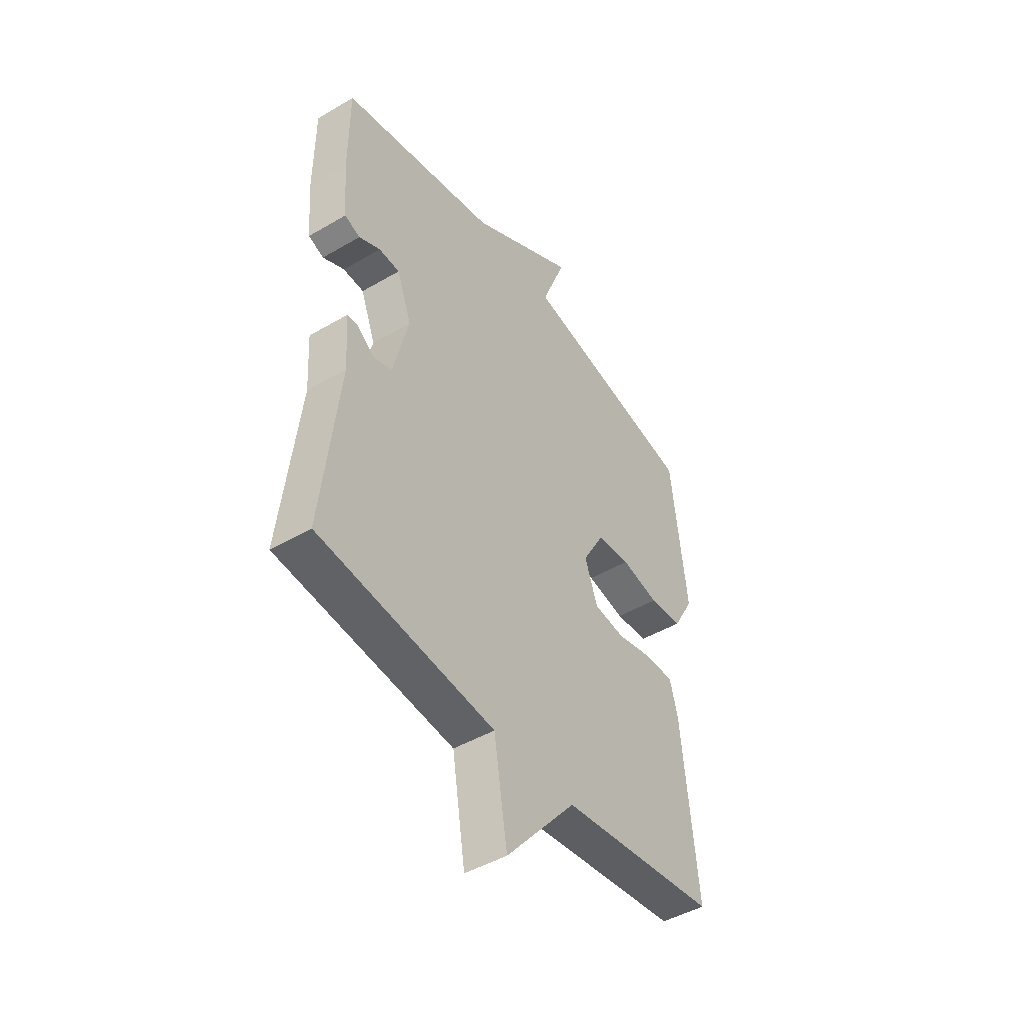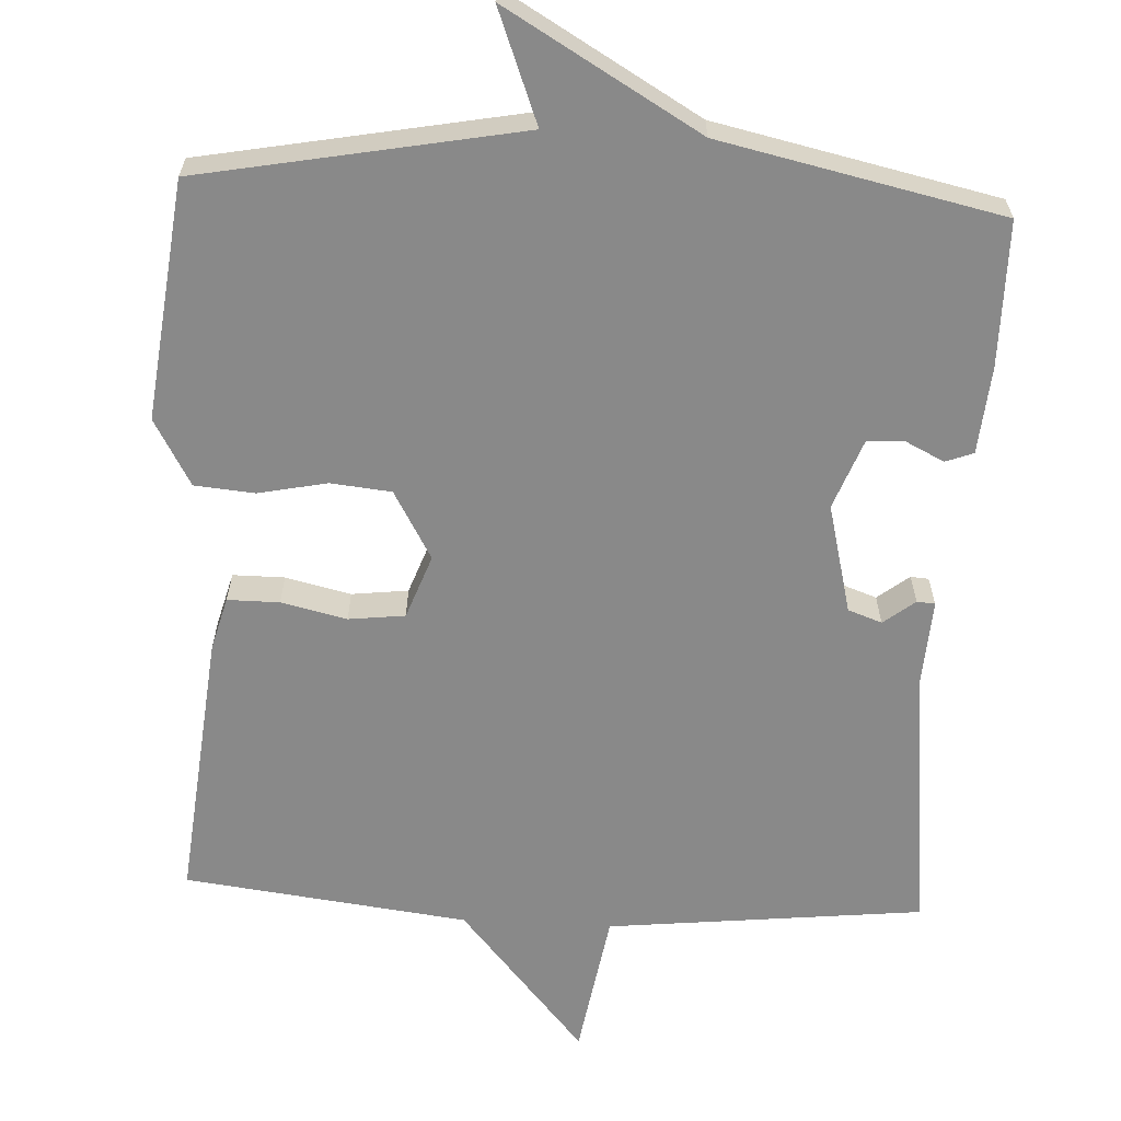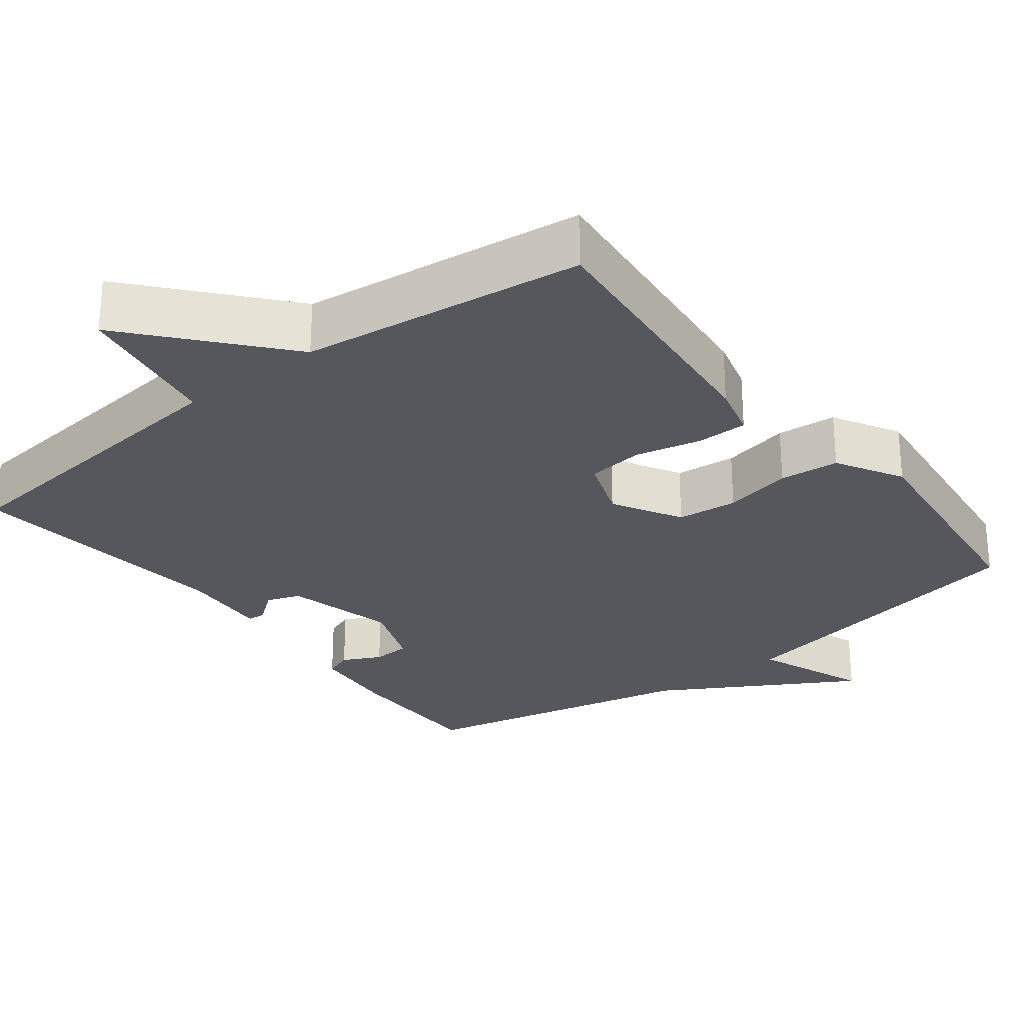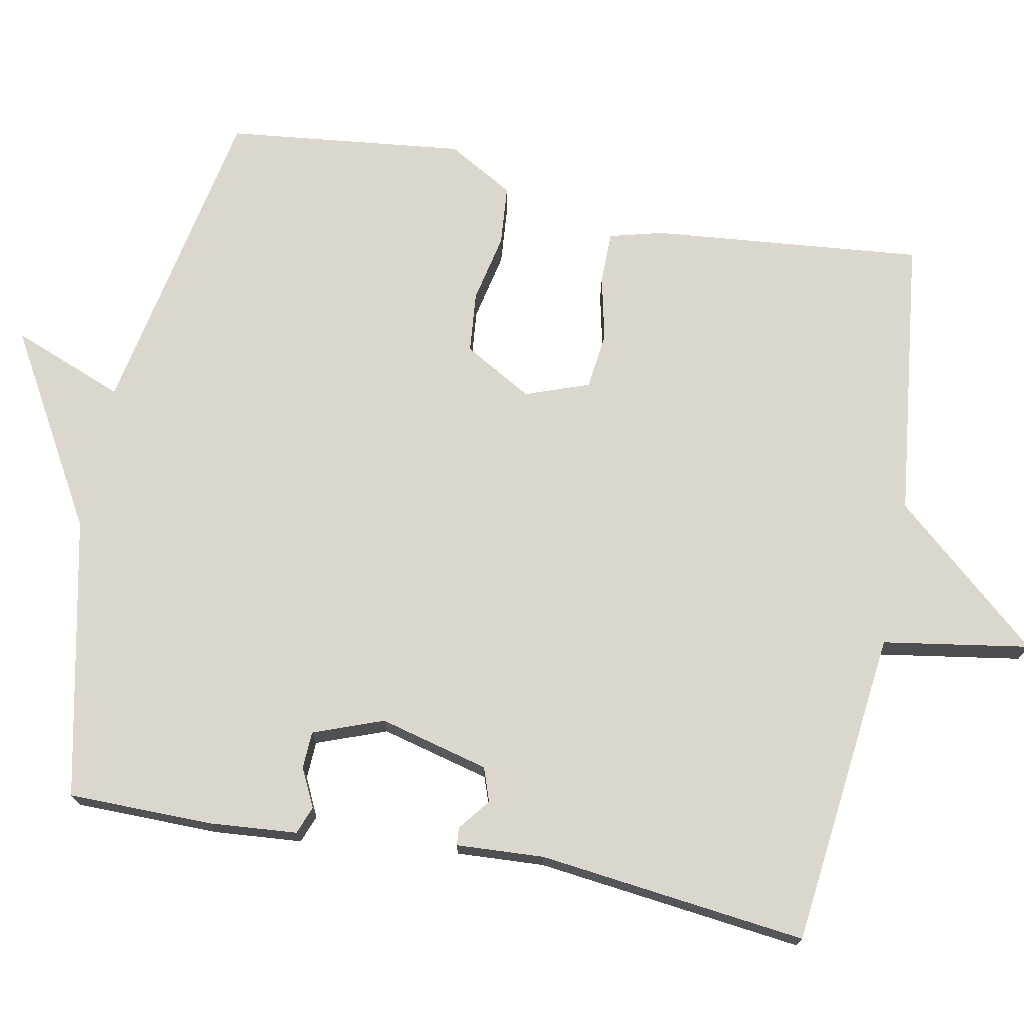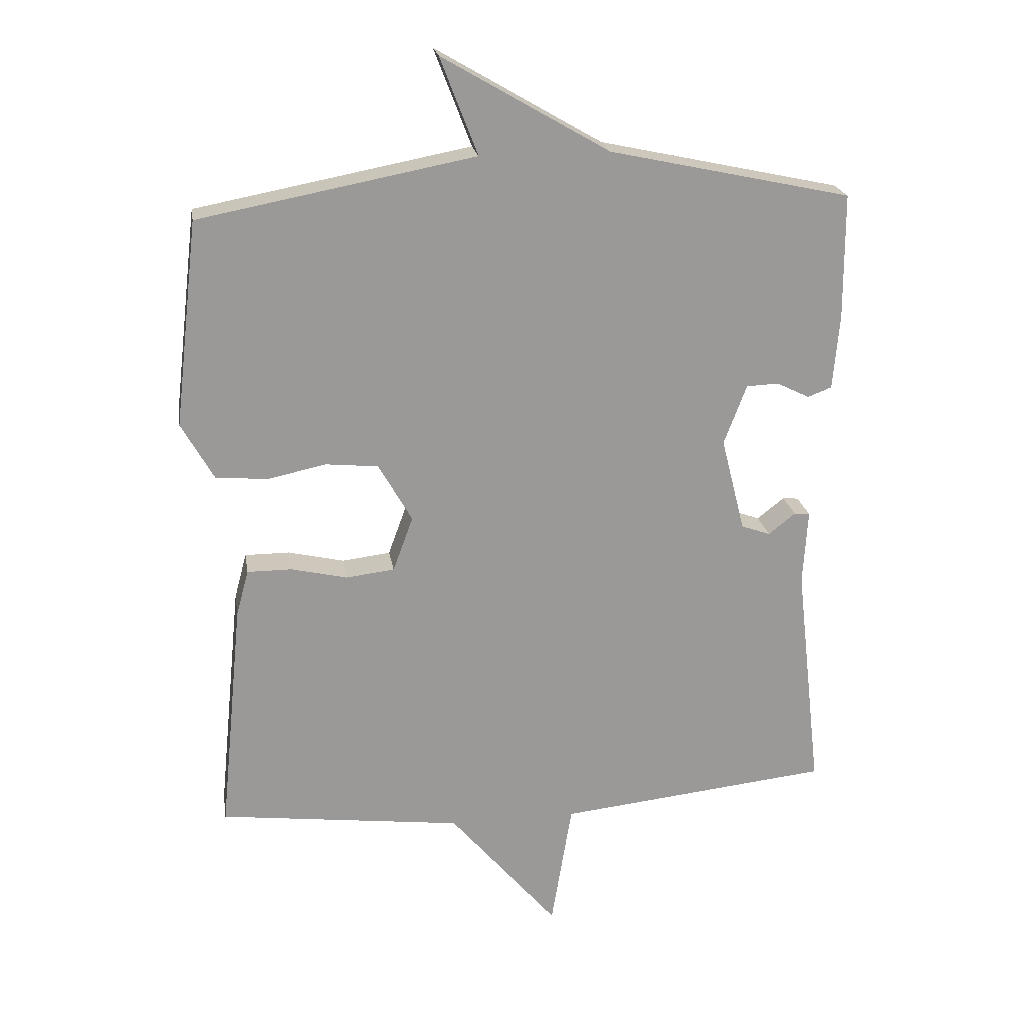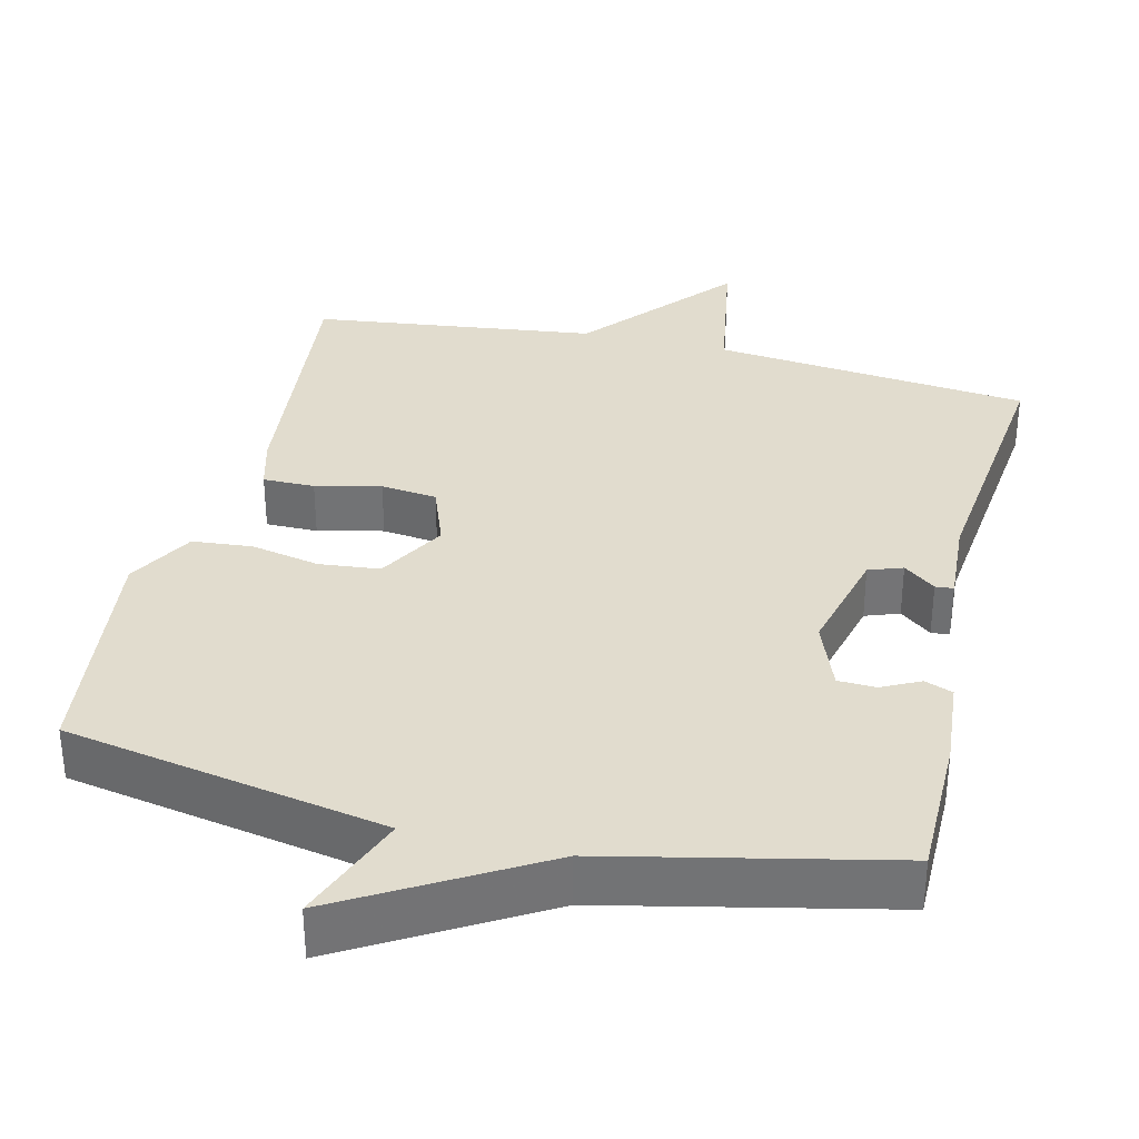
<metadata>
{"format":"obj","ext":"obj","renderer":"f3d","projection":"perspective","resolution":1024,"background":"white","views":[{"elev":-45.9,"azim":123.9,"up":"+Z"},{"elev":-63.1,"azim":-3.0,"up":"+Y"},{"elev":-27.6,"azim":-142.3,"up":"+Y"},{"elev":73.0,"azim":101.1,"up":"+Y"},{"elev":21.5,"azim":-9.0,"up":"+Z"},{"elev":34.1,"azim":13.4,"up":"+Y"}]}
</metadata>
<code>
v 0.5 0.07 0.5
v 0.501 0.07 0.307
v 0.491 0.07 0.19
v 0.454 0.07 0.176
v 0.403 0.07 0.201
v 0.353 0.07 0.199
v 0.318 0.07 0.106
v 0.355 0.07 -0.04
v 0.4 0.07 -0.056
v 0.442 0.07 -0.023
v 0.466 0.07 -0.025
v 0.459 0.07 -0.142
v 0.5 0.07 -0.5
v 0.078 0.07 -0.546
v 0.046 0.07 -0.742
v -0.122 0.07 -0.546
v -0.5 0.07 -0.5
v -0.464 0.07 -0.138
v -0.445 0.07 -0.067
v -0.376 0.07 -0.067
v -0.289 0.07 -0.087
v -0.214 0.07 -0.078
v -0.183 0.07 0.007
v -0.235 0.07 0.098
v -0.316 0.07 0.106
v -0.407 0.07 0.087
v -0.487 0.07 0.094
v -0.537 0.07 0.182
v -0.5 0.07 0.5
v -0.074 0.07 0.581
v -0.132 0.07 0.731
v 0.126 0.07 0.581
v 0.5 0 0.5
v 0.501 0 0.307
v 0.491 0 0.19
v 0.454 0 0.176
v 0.403 0 0.201
v 0.353 0 0.199
v 0.318 0 0.106
v 0.355 0 -0.04
v 0.4 0 -0.056
v 0.442 0 -0.023
v 0.466 0 -0.025
v 0.459 0 -0.142
v 0.5 0 -0.5
v 0.078 0 -0.546
v 0.046 0 -0.742
v -0.122 0 -0.546
v -0.5 0 -0.5
v -0.464 0 -0.138
v -0.445 0 -0.067
v -0.376 0 -0.067
v -0.289 0 -0.087
v -0.214 0 -0.078
v -0.183 0 0.007
v -0.235 0 0.098
v -0.316 0 0.106
v -0.407 0 0.087
v -0.487 0 0.094
v -0.537 0 0.182
v -0.5 0 0.5
v -0.074 0 0.581
v -0.132 0 0.731
v 0.126 0 0.581
f 30 31 32
f 32 1 2
f 30 32 2
f 29 30 2
f 28 29 2
f 27 28 2
f 26 27 2
f 25 26 2
f 24 25 2
f 23 24 2
f 22 23 2
f 19 20 21
f 18 19 21
f 17 18 21
f 16 17 21
f 16 21 22
f 15 16 22
f 14 15 22
f 12 13 14 22
f 9 10 11 12
f 8 9 12 22
f 7 8 22
f 6 7 22
f 2 3 4 5
f 2 5 6
f 2 6 22
f 64 63 62
f 34 33 64
f 34 64 62
f 34 62 61
f 34 61 60
f 34 60 59
f 34 59 58
f 34 58 57
f 34 57 56
f 34 56 55
f 34 55 54
f 53 52 51
f 53 51 50
f 53 50 49
f 53 49 48
f 54 53 48
f 54 48 47
f 54 47 46
f 54 46 45 44
f 44 43 42 41
f 54 44 41 40
f 54 40 39
f 54 39 38
f 37 36 35 34
f 38 37 34
f 54 38 34
f 1 33 34 2
f 2 34 35 3
f 3 35 36 4
f 4 36 37 5
f 5 37 38 6
f 6 38 39 7
f 7 39 40 8
f 8 40 41 9
f 9 41 42 10
f 10 42 43 11
f 11 43 44 12
f 12 44 45 13
f 13 45 46 14
f 14 46 47 15
f 15 47 48 16
f 16 48 49 17
f 17 49 50 18
f 18 50 51 19
f 19 51 52 20
f 20 52 53 21
f 21 53 54 22
f 22 54 55 23
f 23 55 56 24
f 24 56 57 25
f 25 57 58 26
f 26 58 59 27
f 27 59 60 28
f 28 60 61 29
f 29 61 62 30
f 30 62 63 31
f 31 63 64 32
f 32 64 33 1

</code>
